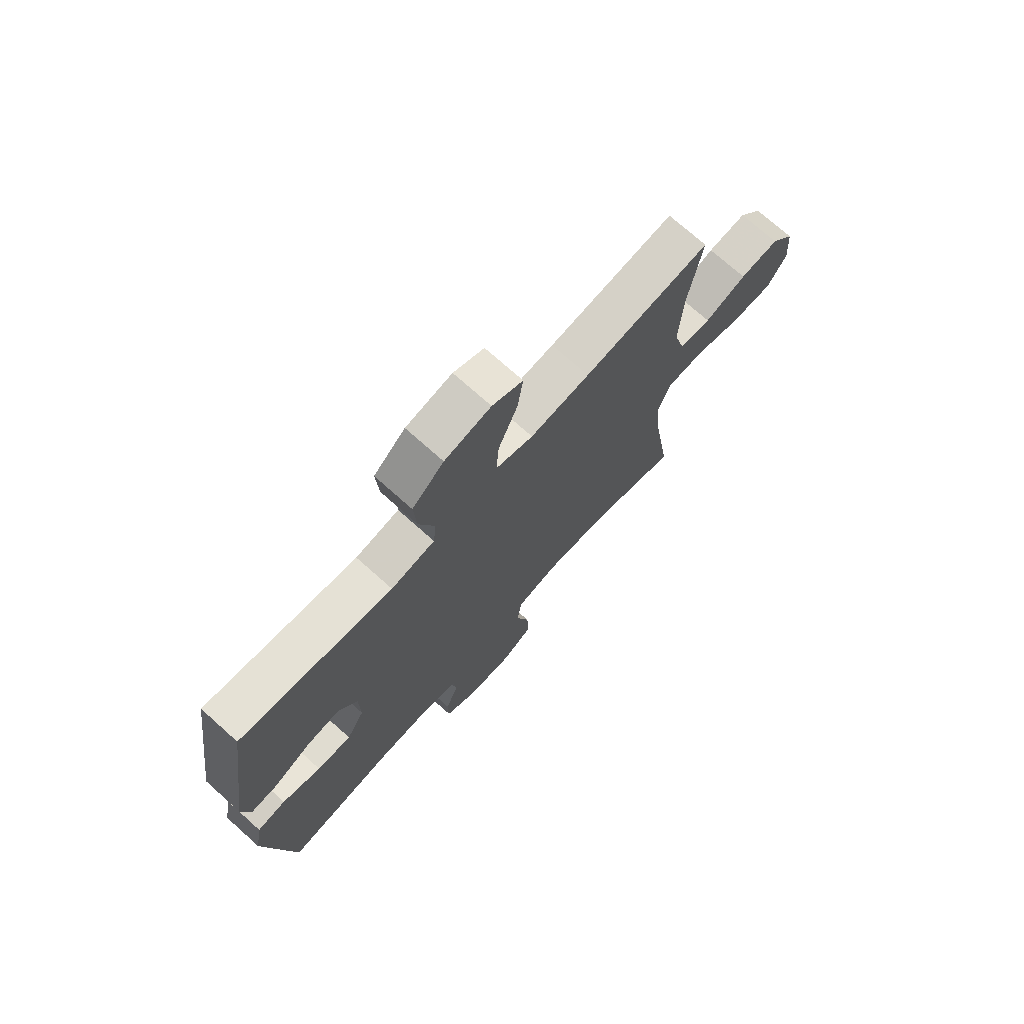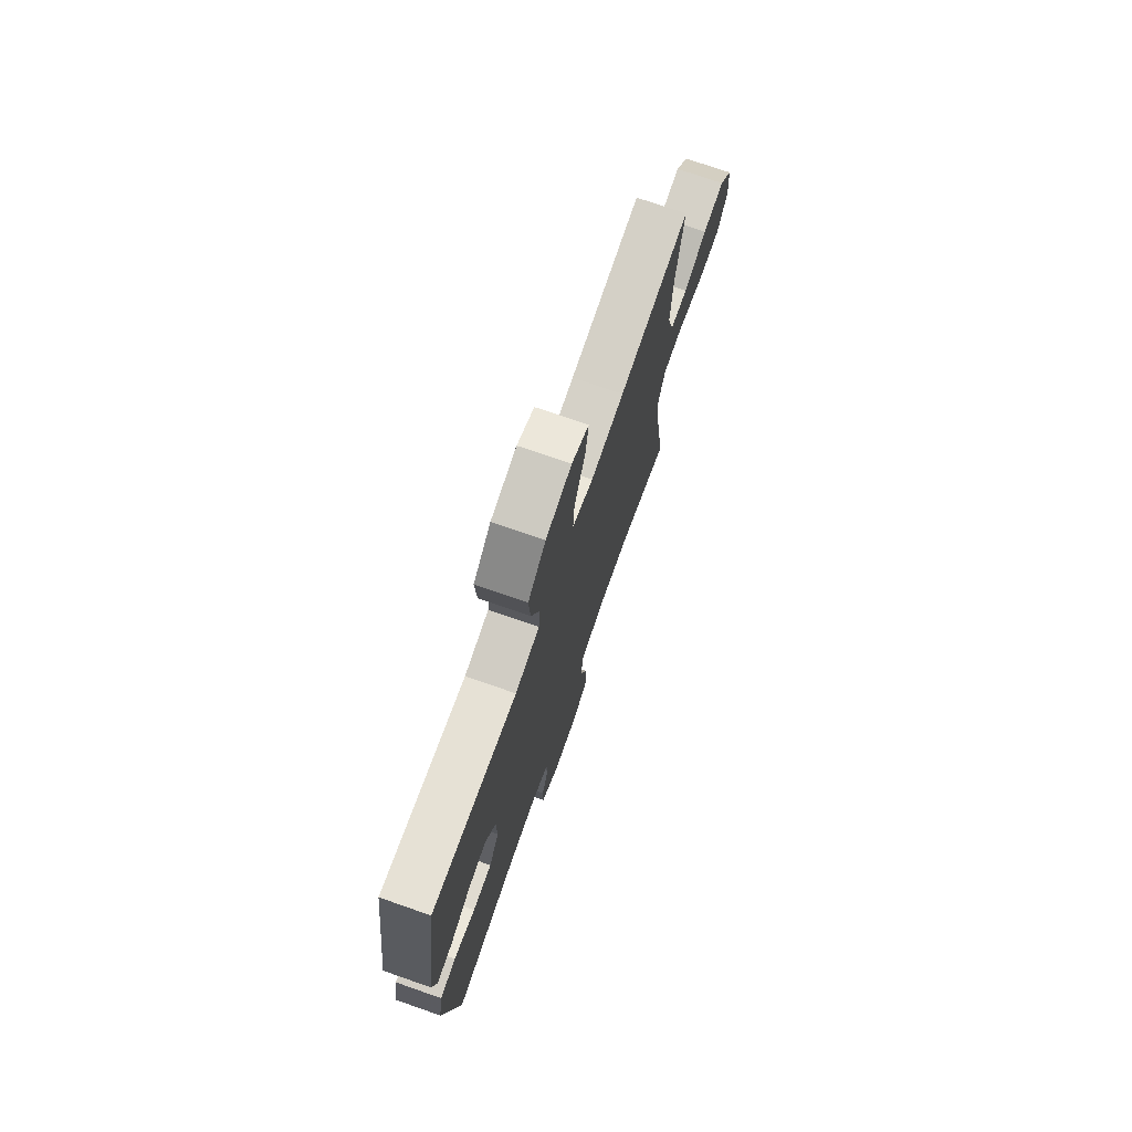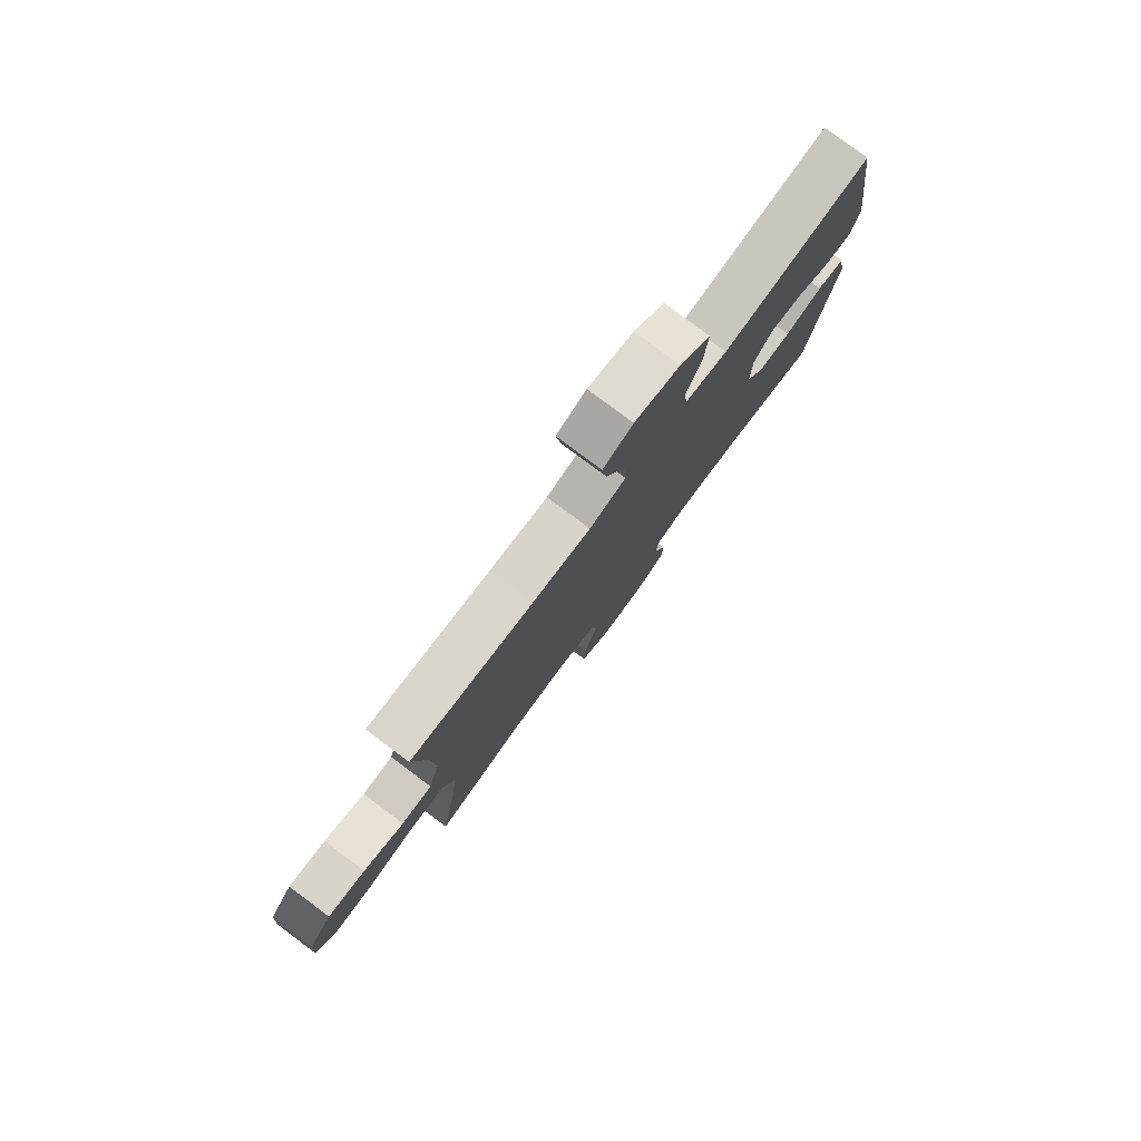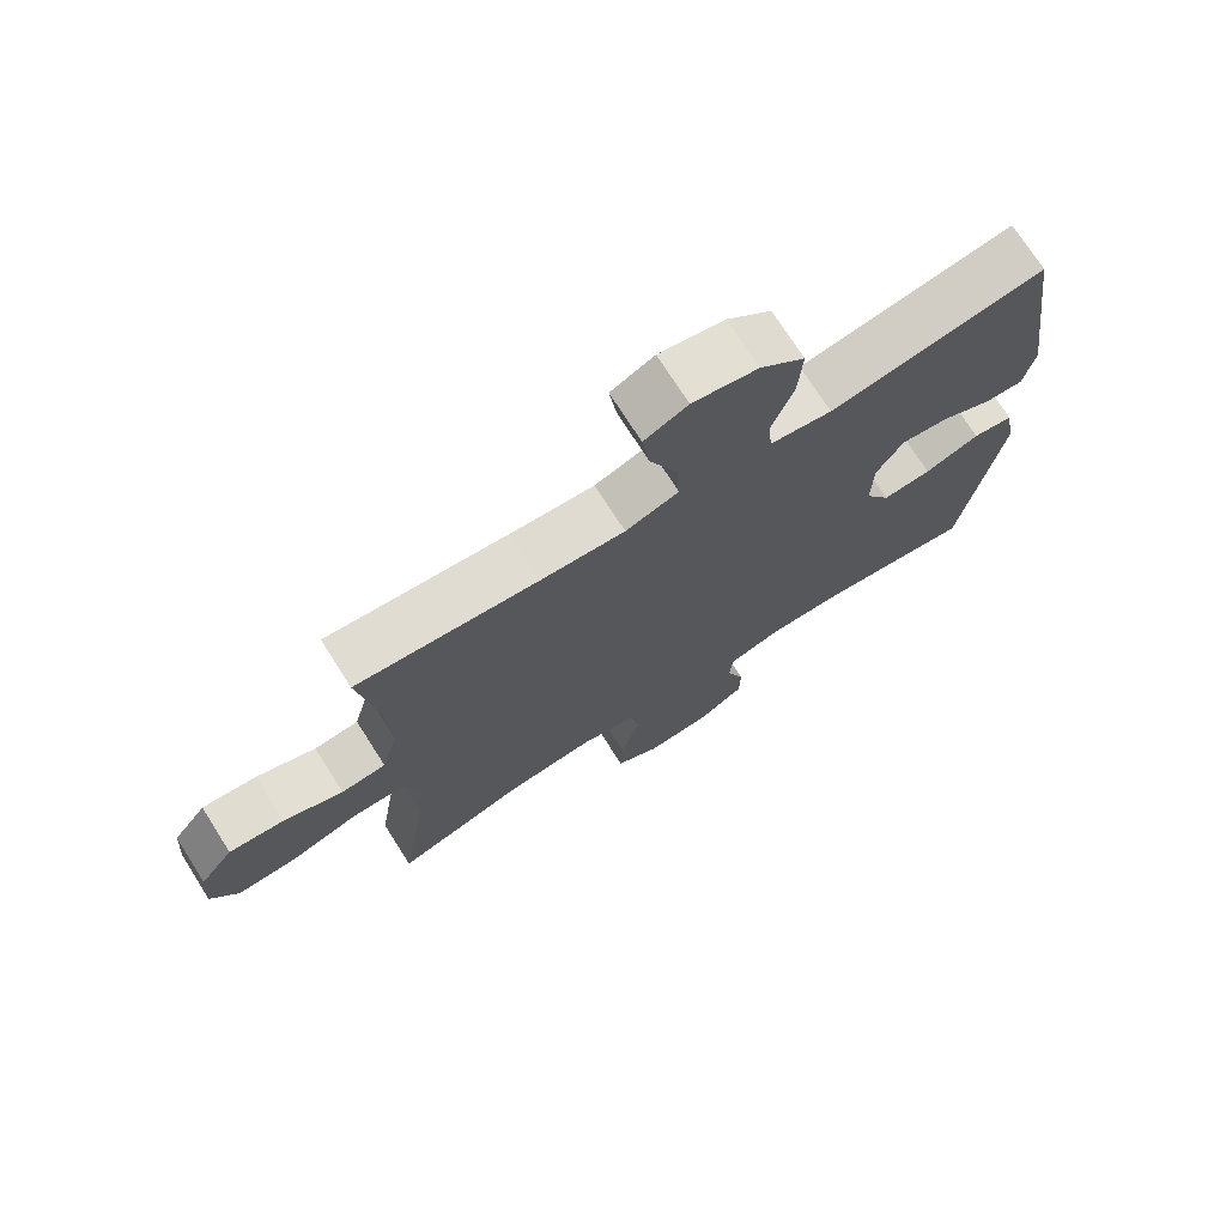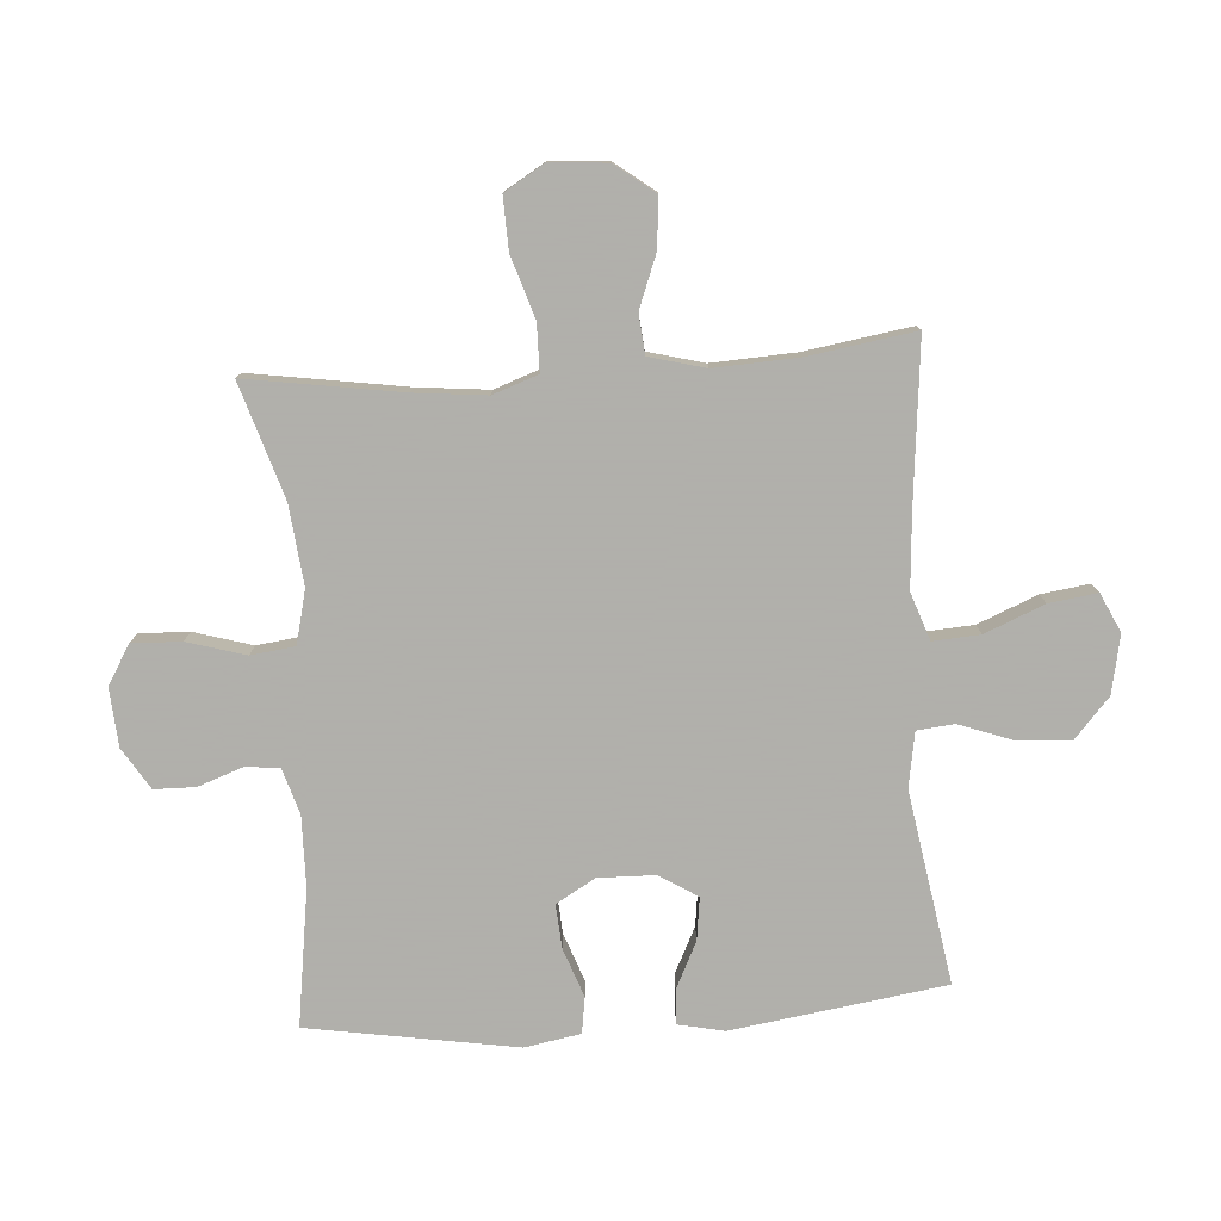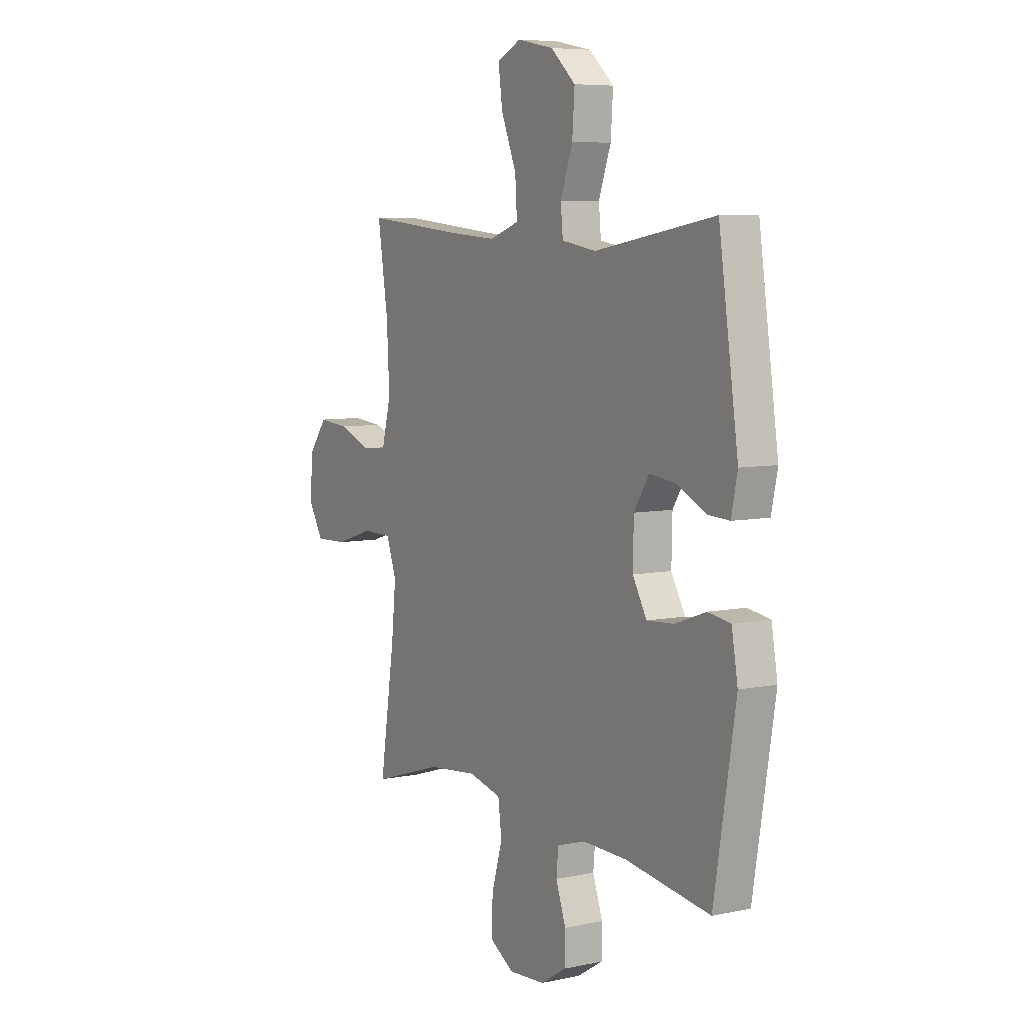
<metadata>
{"format":"obj","ext":"obj","renderer":"f3d","projection":"perspective","resolution":1024,"background":"white","views":[{"elev":73.1,"azim":131.8,"up":"+Z"},{"elev":74.2,"azim":109.2,"up":"+Z"},{"elev":79.8,"azim":-53.3,"up":"+Z"},{"elev":73.0,"azim":-32.5,"up":"+Z"},{"elev":-78.4,"azim":-86.0,"up":"+Y"},{"elev":6.8,"azim":58.7,"up":"+Z"}]}
</metadata>
<code>
v -0.5 0.07 -0.5
v -0.461 0.07 -0.248
v -0.449 0.07 -0.131
v -0.475 0.07 -0.057
v -0.552 0.07 -0.056
v -0.652 0.07 -0.088
v -0.738 0.07 -0.091
v -0.777 0.07 -0.026
v -0.77 0.07 0.068
v -0.721 0.07 0.132
v -0.641 0.07 0.125
v -0.555 0.07 0.092
v -0.49 0.07 0.098
v -0.466 0.07 0.189
v -0.473 0.07 0.326
v -0.5 0.07 0.5
v -0.238 0.07 0.474
v -0.115 0.07 0.465
v -0.038 0.07 0.492
v -0.043 0.07 0.569
v -0.083 0.07 0.666
v -0.094 0.07 0.745
v -0.031 0.07 0.775
v 0.064 0.07 0.756
v 0.129 0.07 0.698
v 0.123 0.07 0.612
v 0.091 0.07 0.524
v 0.097 0.07 0.463
v 0.187 0.07 0.448
v 0.5 0.07 0.5
v 0.551 0.07 0.152
v 0.535 0.07 0.076
v 0.479 0.07 0.079
v 0.403 0.07 0.116
v 0.334 0.07 0.125
v 0.295 0.07 0.063
v 0.293 0.07 -0.03
v 0.33 0.07 -0.094
v 0.401 0.07 -0.089
v 0.481 0.07 -0.06
v 0.54 0.07 -0.069
v 0.556 0.07 -0.16
v 0.5 0.07 -0.5
v 0.278 0.07 -0.468
v 0.163 0.07 -0.466
v 0.088 0.07 -0.489
v 0.083 0.07 -0.545
v 0.109 0.07 -0.618
v 0.108 0.07 -0.685
v 0.041 0.07 -0.727
v -0.054 0.07 -0.734
v -0.118 0.07 -0.696
v -0.115 0.07 -0.615
v -0.087 0.07 -0.52
v -0.096 0.07 -0.448
v -0.183 0.07 -0.427
v -0.313 0.07 -0.441
v -0.5 0 -0.5
v -0.461 0 -0.248
v -0.449 0 -0.131
v -0.475 0 -0.057
v -0.552 0 -0.056
v -0.652 0 -0.088
v -0.738 0 -0.091
v -0.777 0 -0.026
v -0.77 0 0.068
v -0.721 0 0.132
v -0.641 0 0.125
v -0.555 0 0.092
v -0.49 0 0.098
v -0.466 0 0.189
v -0.473 0 0.326
v -0.5 0 0.5
v -0.238 0 0.474
v -0.115 0 0.465
v -0.038 0 0.492
v -0.043 0 0.569
v -0.083 0 0.666
v -0.094 0 0.745
v -0.031 0 0.775
v 0.064 0 0.756
v 0.129 0 0.698
v 0.123 0 0.612
v 0.091 0 0.524
v 0.097 0 0.463
v 0.187 0 0.448
v 0.5 0 0.5
v 0.551 0 0.152
v 0.535 0 0.076
v 0.479 0 0.079
v 0.403 0 0.116
v 0.334 0 0.125
v 0.295 0 0.063
v 0.293 0 -0.03
v 0.33 0 -0.094
v 0.401 0 -0.089
v 0.481 0 -0.06
v 0.54 0 -0.069
v 0.556 0 -0.16
v 0.5 0 -0.5
v 0.278 0 -0.468
v 0.163 0 -0.466
v 0.088 0 -0.489
v 0.083 0 -0.545
v 0.109 0 -0.618
v 0.108 0 -0.685
v 0.041 0 -0.727
v -0.054 0 -0.734
v -0.118 0 -0.696
v -0.115 0 -0.615
v -0.087 0 -0.52
v -0.096 0 -0.448
v -0.183 0 -0.427
v -0.313 0 -0.441
f 52 53 54
f 51 52 54
f 50 51 54
f 49 50 54
f 48 49 54
f 47 48 54
f 46 47 54 55
f 45 46 55 56
f 42 43 44
f 41 42 44
f 40 41 44
f 39 40 44
f 44 45 56
f 39 44 56
f 38 39 56
f 32 33 34
f 31 32 34
f 30 31 34
f 29 30 34
f 28 29 34 35
f 25 26 27
f 24 25 27
f 23 24 27
f 22 23 27
f 21 22 27
f 20 21 27
f 19 20 27 28
f 28 35 36
f 19 28 36
f 18 19 36
f 15 16 17
f 18 36 37
f 17 18 37
f 15 17 37
f 14 15 37
f 10 11 12
f 9 10 12
f 8 9 12
f 7 8 12
f 6 7 12
f 5 6 12
f 4 5 12 13
f 57 1 2
f 57 2 3
f 38 56 57
f 37 38 57
f 14 37 57
f 13 14 57
f 4 13 57
f 3 4 57
f 111 110 109
f 111 109 108
f 111 108 107
f 111 107 106
f 111 106 105
f 111 105 104
f 112 111 104 103
f 113 112 103 102
f 101 100 99
f 101 99 98
f 101 98 97
f 101 97 96
f 113 102 101
f 113 101 96
f 113 96 95
f 91 90 89
f 91 89 88
f 91 88 87
f 91 87 86
f 92 91 86 85
f 84 83 82
f 84 82 81
f 84 81 80
f 84 80 79
f 84 79 78
f 84 78 77
f 85 84 77 76
f 93 92 85
f 93 85 76
f 93 76 75
f 74 73 72
f 94 93 75
f 94 75 74
f 94 74 72
f 94 72 71
f 69 68 67
f 69 67 66
f 69 66 65
f 69 65 64
f 69 64 63
f 69 63 62
f 70 69 62 61
f 59 58 114
f 60 59 114
f 114 113 95
f 114 95 94
f 114 94 71
f 114 71 70
f 114 70 61
f 114 61 60
f 1 58 59 2
f 2 59 60 3
f 3 60 61 4
f 4 61 62 5
f 5 62 63 6
f 6 63 64 7
f 7 64 65 8
f 8 65 66 9
f 9 66 67 10
f 10 67 68 11
f 11 68 69 12
f 12 69 70 13
f 13 70 71 14
f 14 71 72 15
f 15 72 73 16
f 16 73 74 17
f 17 74 75 18
f 18 75 76 19
f 19 76 77 20
f 20 77 78 21
f 21 78 79 22
f 22 79 80 23
f 23 80 81 24
f 24 81 82 25
f 25 82 83 26
f 26 83 84 27
f 27 84 85 28
f 28 85 86 29
f 29 86 87 30
f 30 87 88 31
f 31 88 89 32
f 32 89 90 33
f 33 90 91 34
f 34 91 92 35
f 35 92 93 36
f 36 93 94 37
f 37 94 95 38
f 38 95 96 39
f 39 96 97 40
f 40 97 98 41
f 41 98 99 42
f 42 99 100 43
f 43 100 101 44
f 44 101 102 45
f 45 102 103 46
f 46 103 104 47
f 47 104 105 48
f 48 105 106 49
f 49 106 107 50
f 50 107 108 51
f 51 108 109 52
f 52 109 110 53
f 53 110 111 54
f 54 111 112 55
f 55 112 113 56
f 56 113 114 57
f 57 114 58 1

</code>
